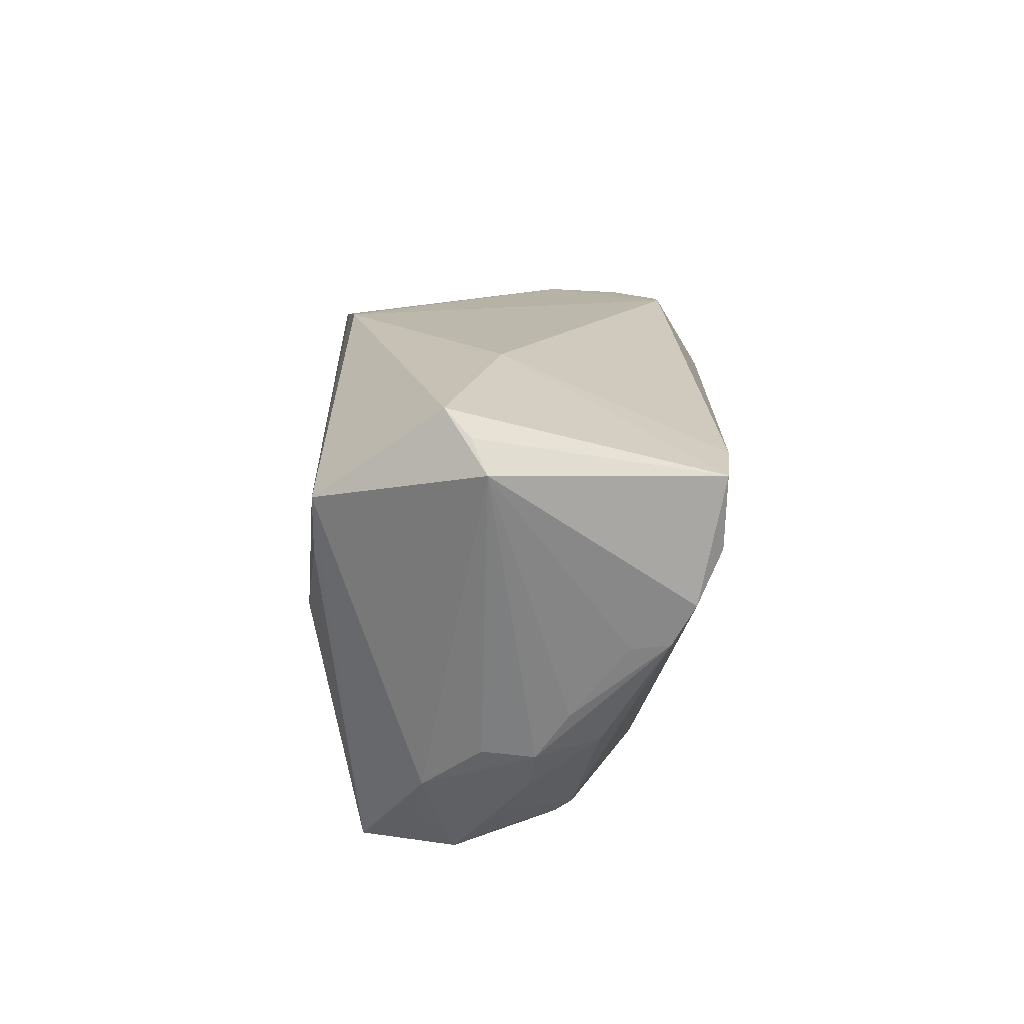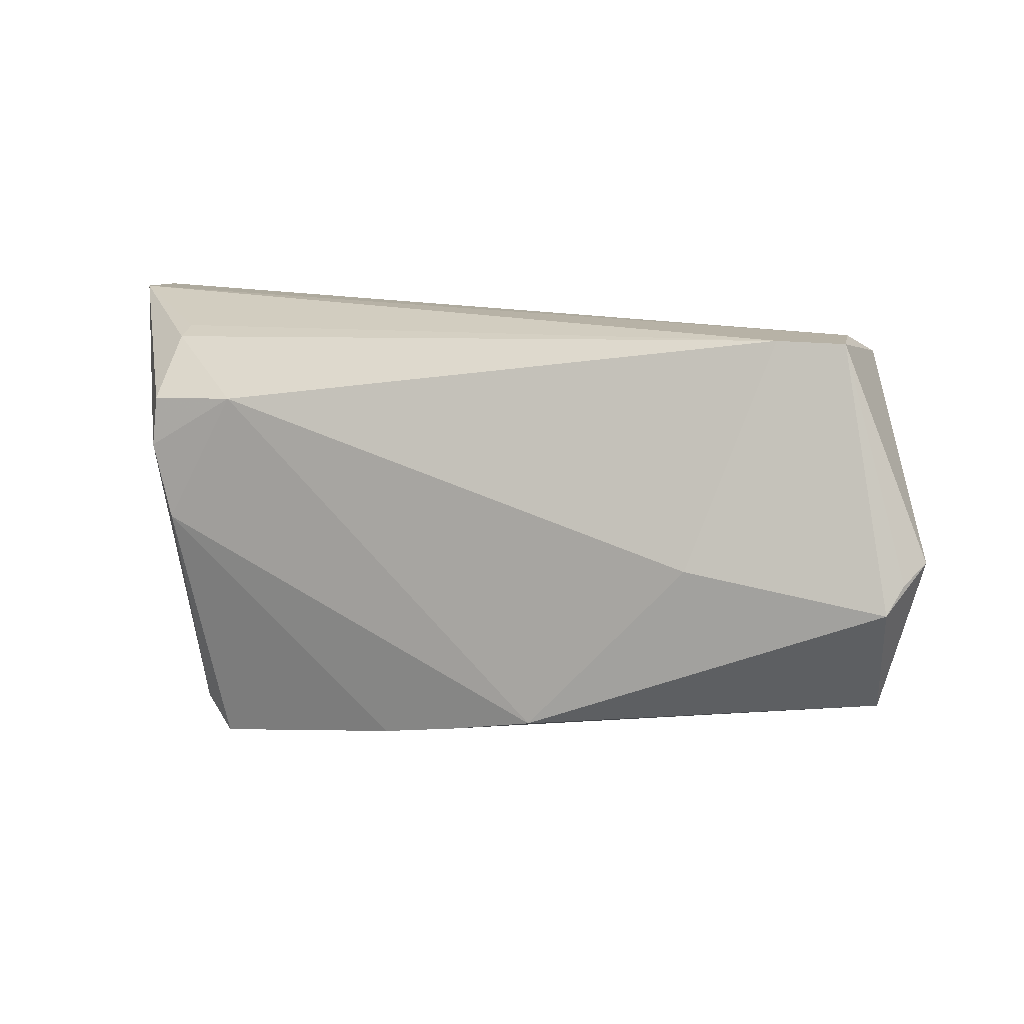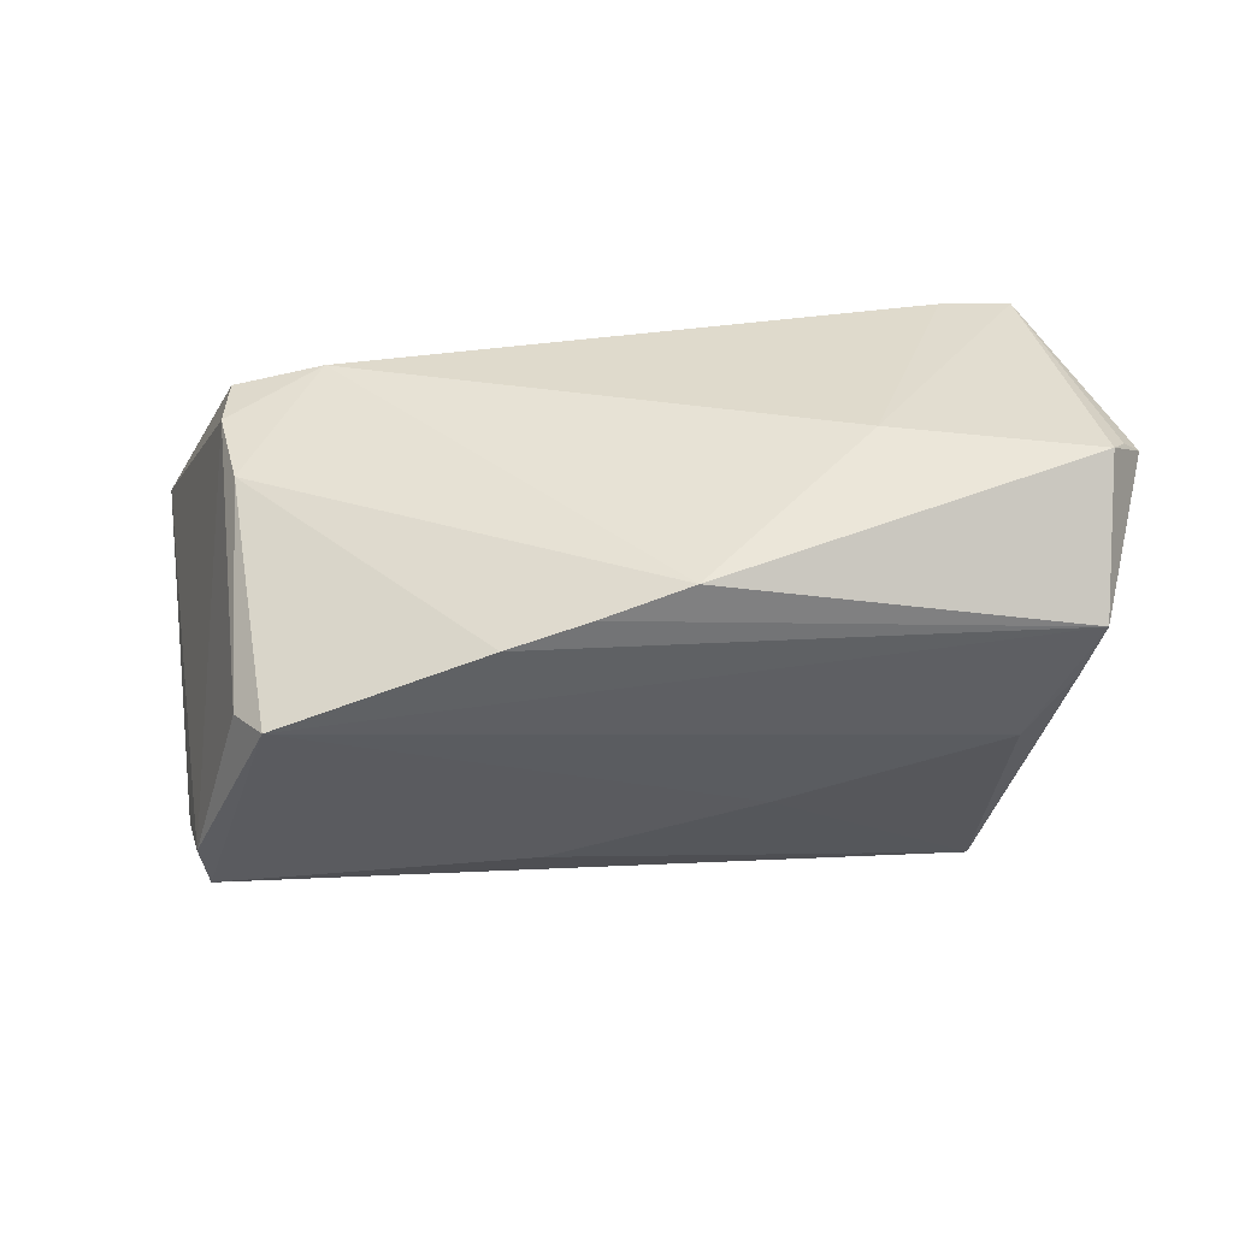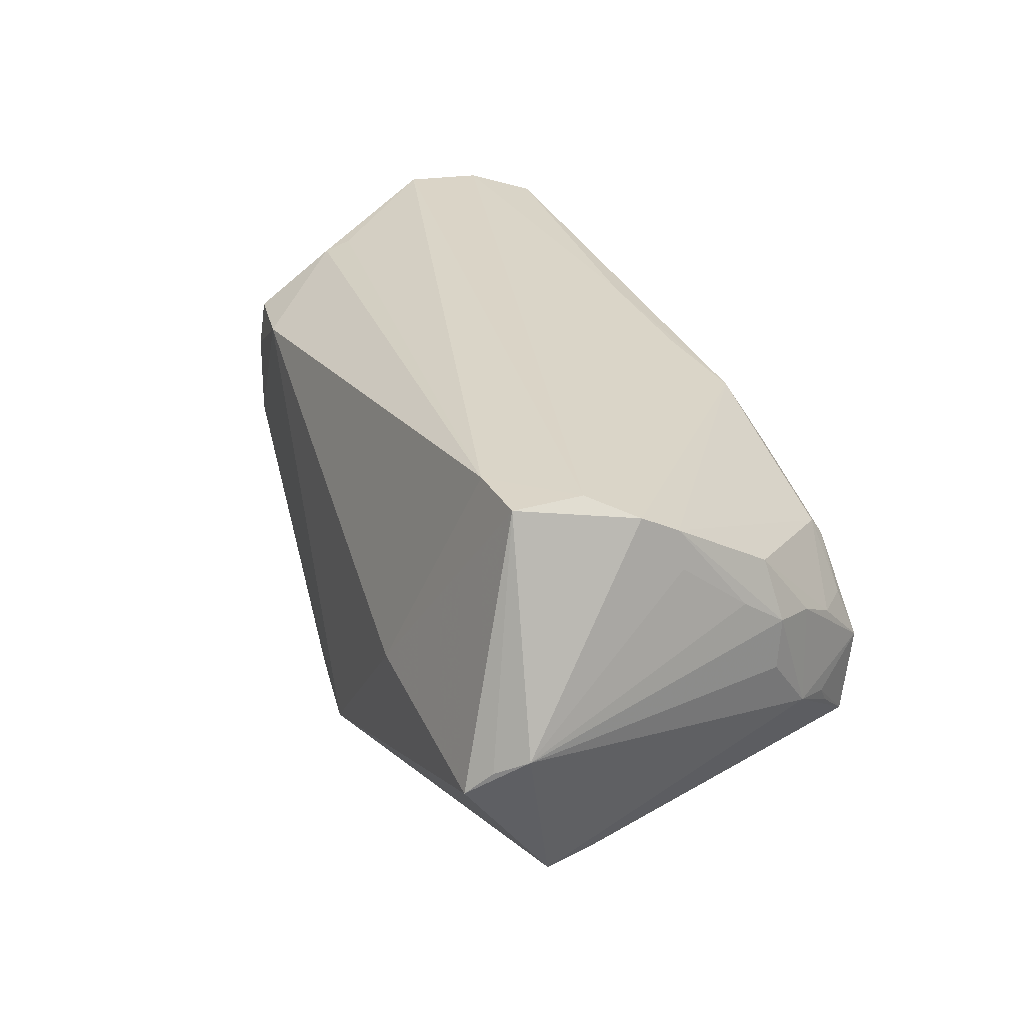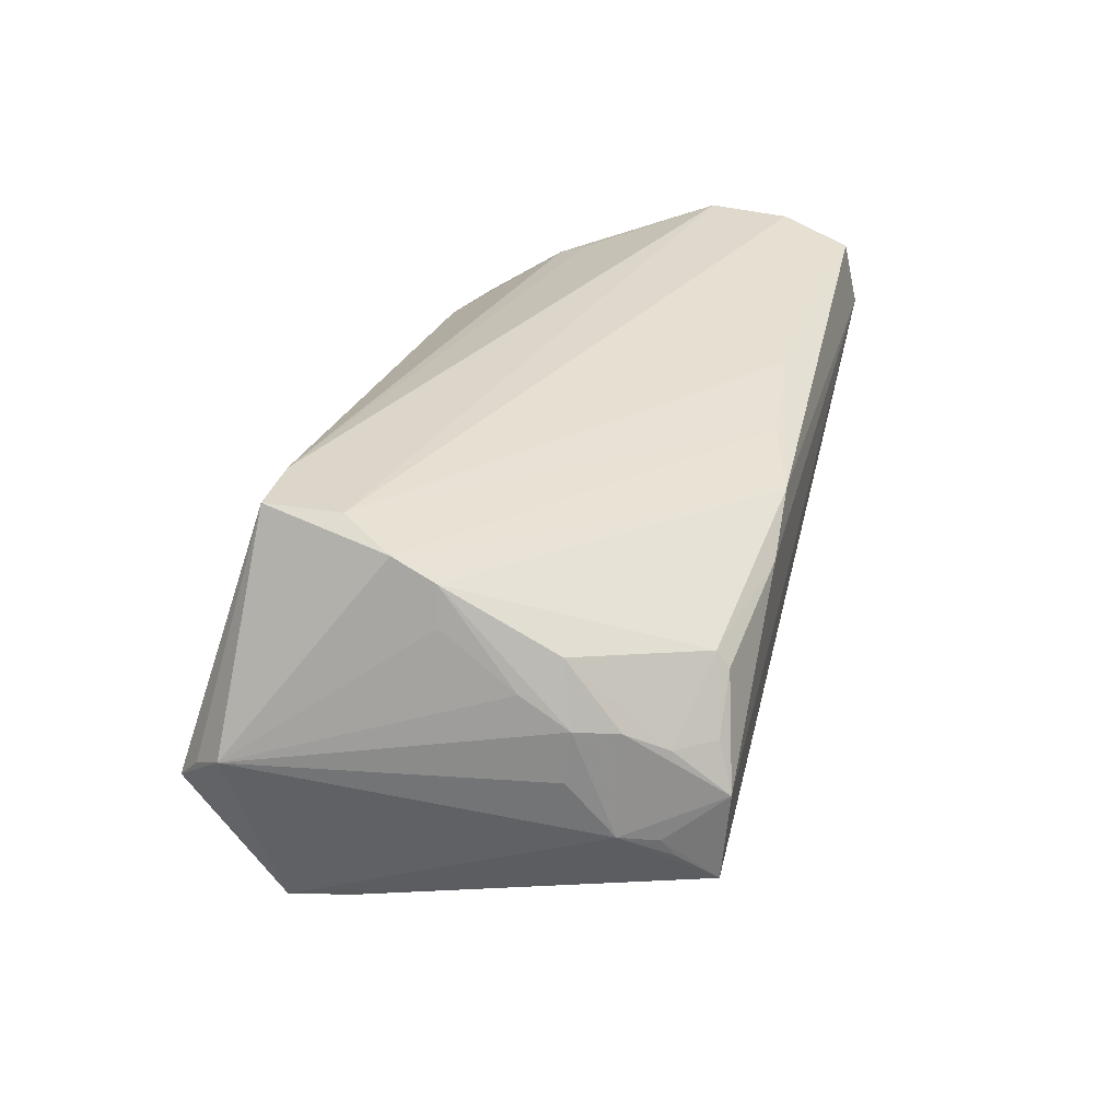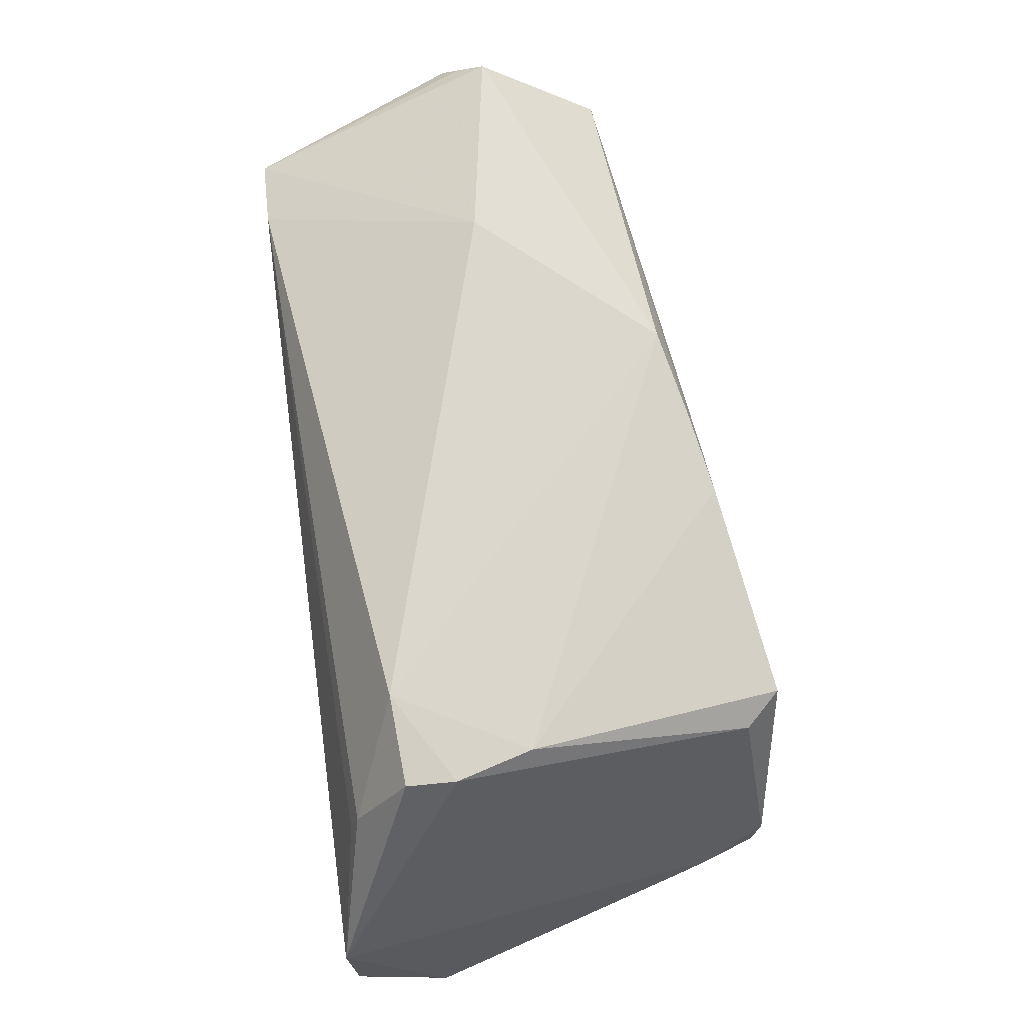
<metadata>
{"format":"obj","ext":"obj","renderer":"f3d","projection":"perspective","resolution":1024,"background":"white","views":[{"elev":18.6,"azim":-84.7,"up":"+Y"},{"elev":14.1,"azim":-166.3,"up":"+Z"},{"elev":-38.6,"azim":-178.1,"up":"+Z"},{"elev":29.3,"azim":-114.1,"up":"+Z"},{"elev":28.6,"azim":-76.1,"up":"+Z"},{"elev":66.3,"azim":83.0,"up":"+Y"}]}
</metadata>
<code>
v -0.05072 0.01164 -0.01821
v 0.04003 0.01611 -0.02505
v -0.05008 -0.01364 0.00742
v -0.04942 0.0009995 0.02311
v 0.05694 -0.02816 0.02493
v -0.04705 0.02101 0.02905
v -0.04044 -0.02806 0.0026
v 0.04425 0.007385 0.0261
v -0.0451 -0.0244 -0.01037
v -0.05389 0.03008 -0.002502
v -0.05049 -0.007929 0.01146
v 0.04704 -0.01309 -0.02743
v 0.0416 0.02302 0.002572
v -0.04492 -0.02357 0.003314
v -0.006891 -0.02964 0.01726
v 0.04994 -0.01115 -0.02043
v 0.04421 0.02213 0.01212
v 0.05263 -0.0253 -0.001075
v -0.03545 -0.02654 0.01093
v -0.03864 0.02115 0.02916
v -0.04747 -0.01215 0.01494
v -0.009458 0.03008 -0.02004
v -0.01688 -0.03008 0.01295
v 0.008982 -0.01392 -0.02425
v 0.01108 0.02539 -0.0246
v -0.05571 0.02724 0.0006649
v 0.05811 -0.01911 0.02815
v 0.05753 -0.008592 0.02916
v -0.04874 -0.01843 -0.0064
v -0.04954 0.006001 0.02592
v -0.05277 0.01889 -0.01785
v -0.05811 0.02369 0.002746
v 0.03629 0.01816 -0.02916
v 0.03276 0.02348 0.01913
v 0.00123 0.02762 -0.02258
v -0.0505 -0.013 0.001037
v 0.05773 -0.02995 0.01646
v -0.01729 -0.006325 -0.0223
v -0.03537 -0.02808 0.008749
v 0.04434 0.01084 0.02506
v -0.04626 -0.02289 -0.007756
v 0.05548 -0.02828 0.008072
v -0.02914 0.03008 0.001437
v -0.04754 -0.0187 0.006347
v 0.04384 0.02131 0.01837
v -0.04197 -0.02895 -0.0149
v 0.003527 -0.02663 0.01999
v -0.04234 -0.02995 -0.003304
v -0.04658 0.01198 0.02875
v -0.04473 0.002808 -0.0202
v 0.05023 -0.01504 -0.01721
v 0.04732 -0.005597 -0.02793
v 0.01902 -0.02531 0.02243
v -0.05051 0.0007512 0.01844
f 32 30 6
f 50 31 33
f 46 12 18
f 10 31 32
f 10 22 31
f 29 31 46
f 32 31 29
f 29 36 32
f 5 15 37
f 46 31 1
f 1 50 46
f 31 50 1
f 33 12 24
f 24 12 46
f 37 46 42
f 46 18 42
f 42 18 12
f 33 31 25
f 32 6 26
f 26 10 32
f 6 10 26
f 15 5 53
f 49 6 30
f 48 46 37
f 38 50 33
f 33 24 38
f 46 50 38
f 38 24 46
f 12 16 51
f 51 42 12
f 51 16 37
f 37 42 51
f 17 34 45
f 31 22 35
f 35 25 31
f 43 10 6
f 22 10 43
f 43 34 22
f 37 16 28
f 28 17 45
f 15 53 47
f 53 49 47
f 30 15 47
f 47 49 30
f 45 34 40
f 40 28 45
f 8 28 40
f 39 48 23
f 37 15 23
f 23 48 37
f 46 48 41
f 41 48 29
f 36 29 3
f 32 36 3
f 13 2 33
f 13 17 2
f 33 25 13
f 13 35 22
f 25 35 13
f 22 34 13
f 34 17 13
f 20 43 6
f 34 43 20
f 20 40 34
f 8 40 20
f 20 28 8
f 6 49 20
f 49 28 20
f 27 28 49
f 27 53 5
f 27 49 53
f 27 5 37
f 37 28 27
f 2 17 52
f 17 28 52
f 52 28 16
f 52 16 12
f 33 2 52
f 52 12 33
f 9 29 46
f 46 41 9
f 9 41 29
f 29 48 44
f 44 3 29
f 4 30 32
f 32 54 4
f 4 15 30
f 11 54 32
f 32 3 11
f 11 4 54
f 3 4 11
f 14 44 48
f 3 44 21
f 21 4 3
f 44 14 21
f 7 48 39
f 7 14 48
f 19 21 14
f 19 7 39
f 14 7 19
f 4 21 19
f 15 4 19
f 19 23 15
f 39 23 19

</code>
